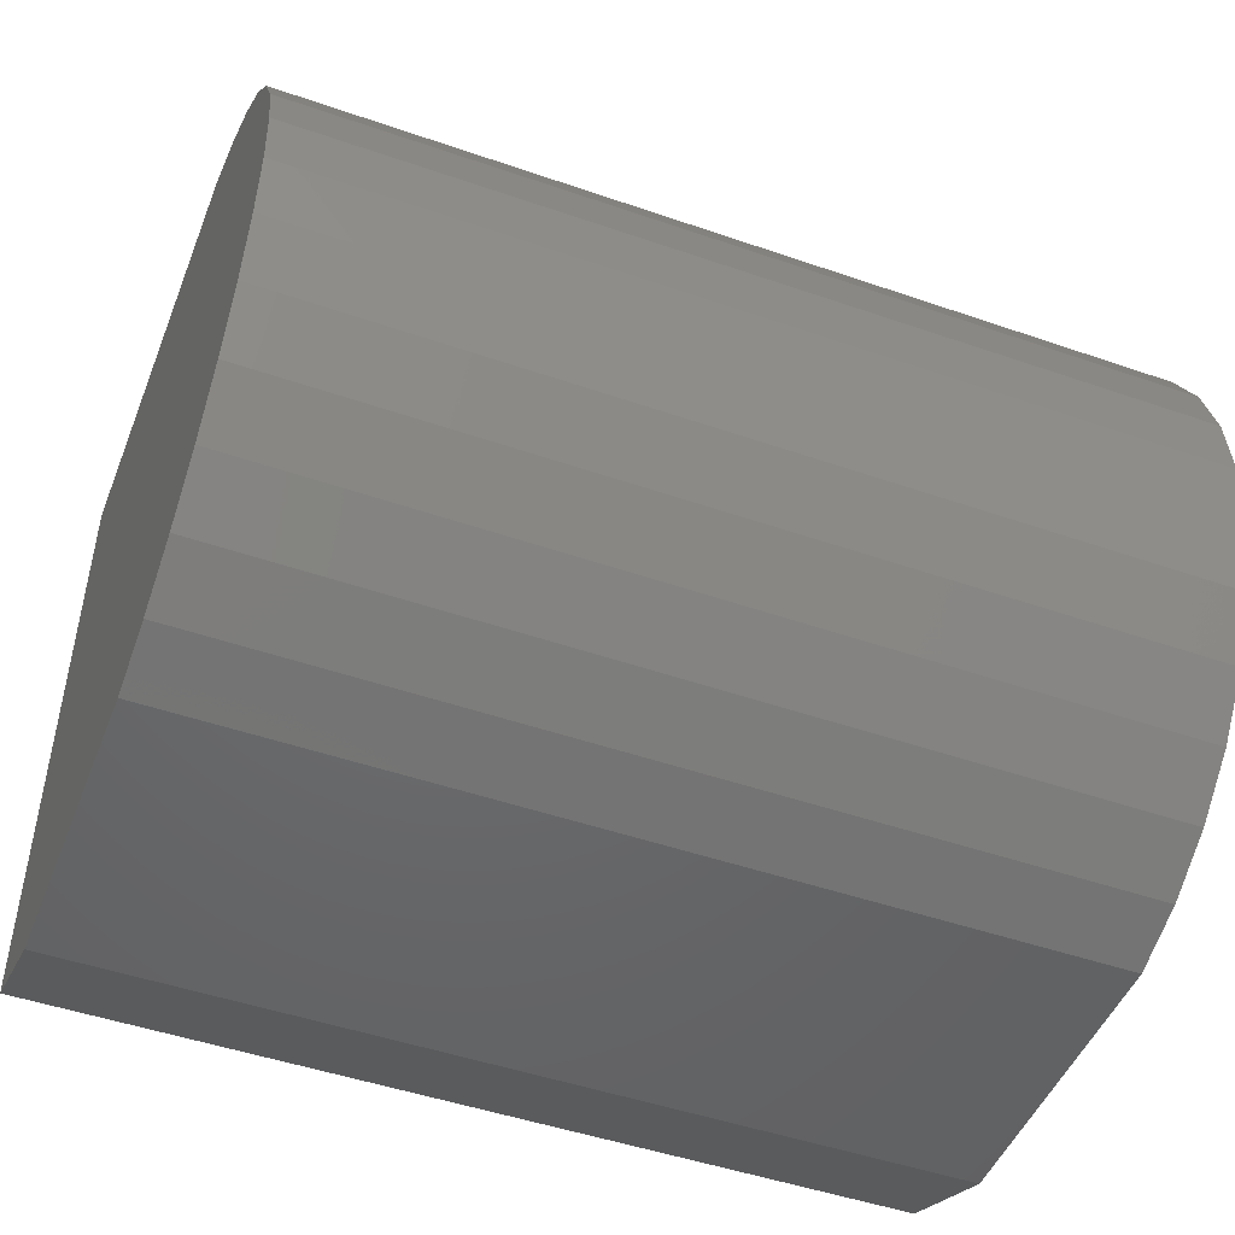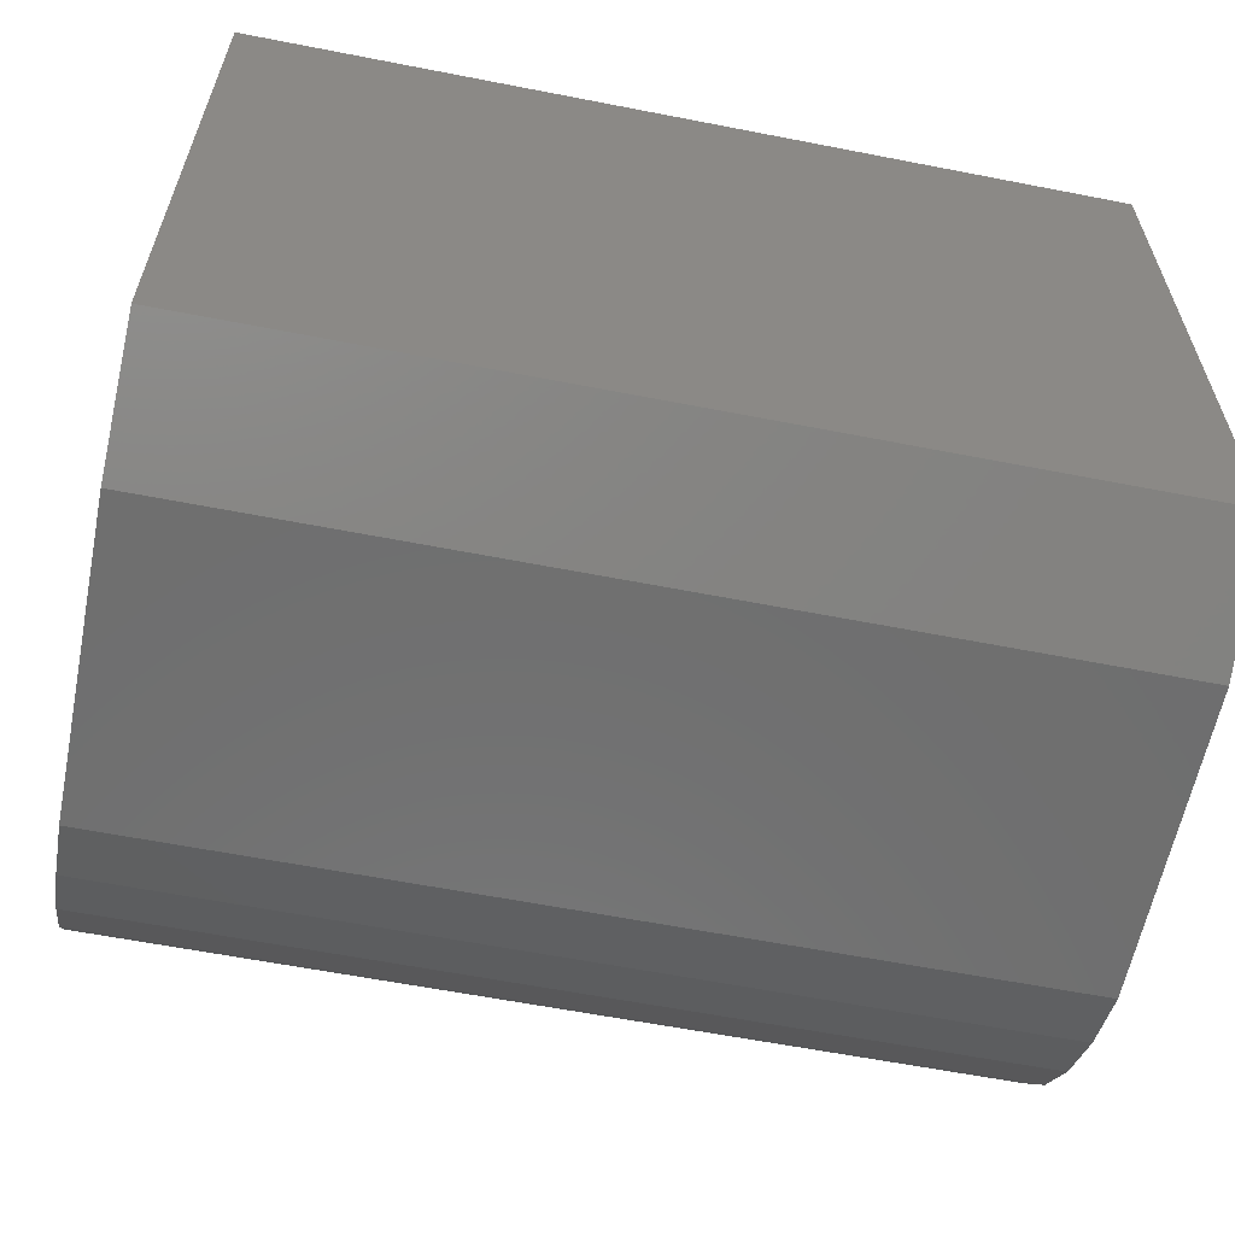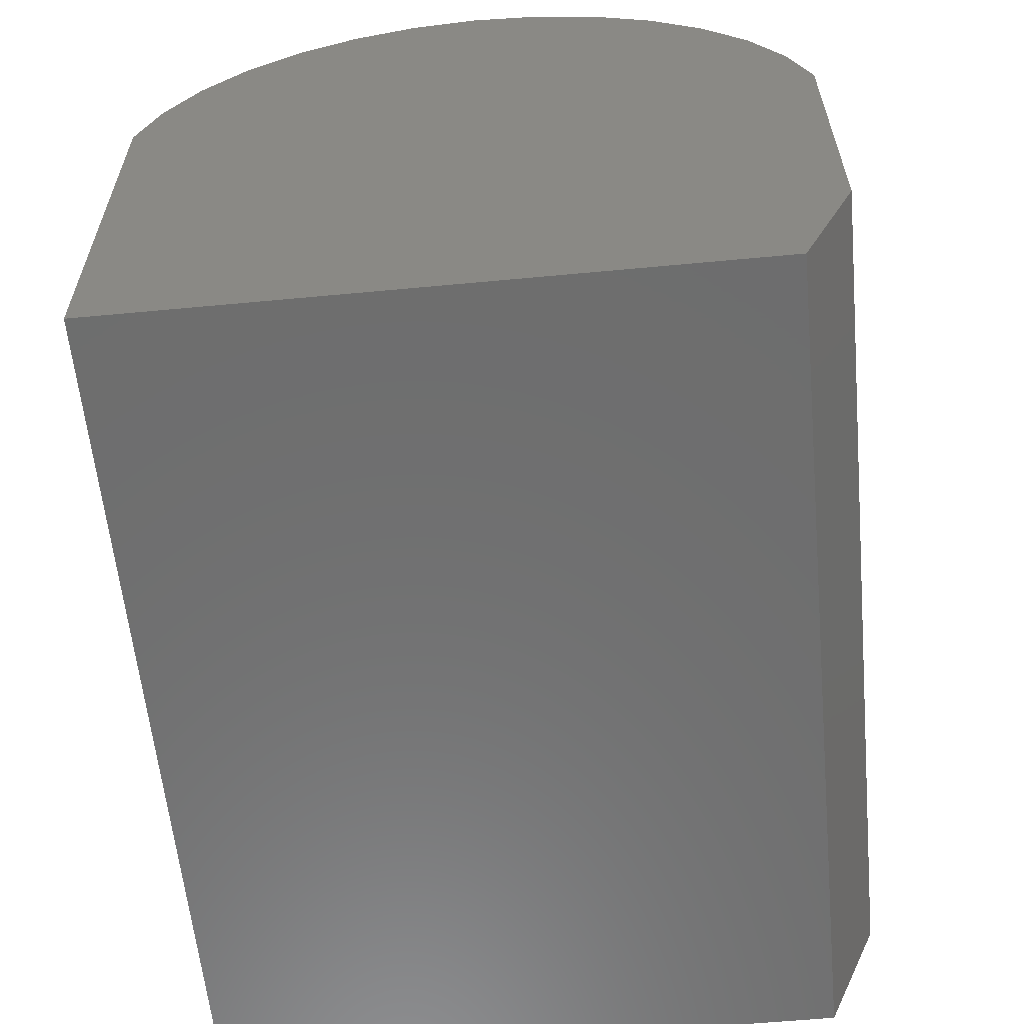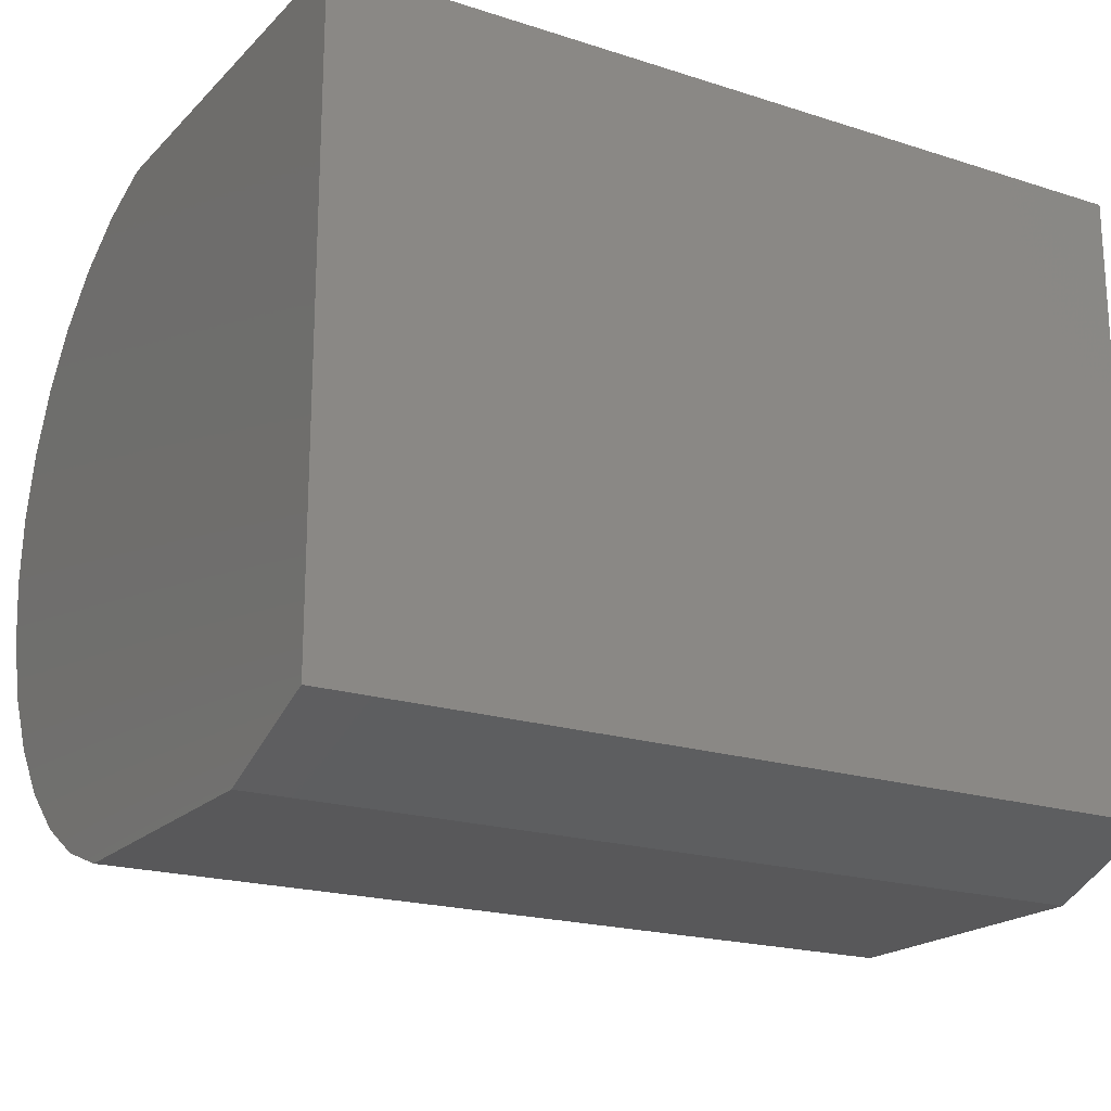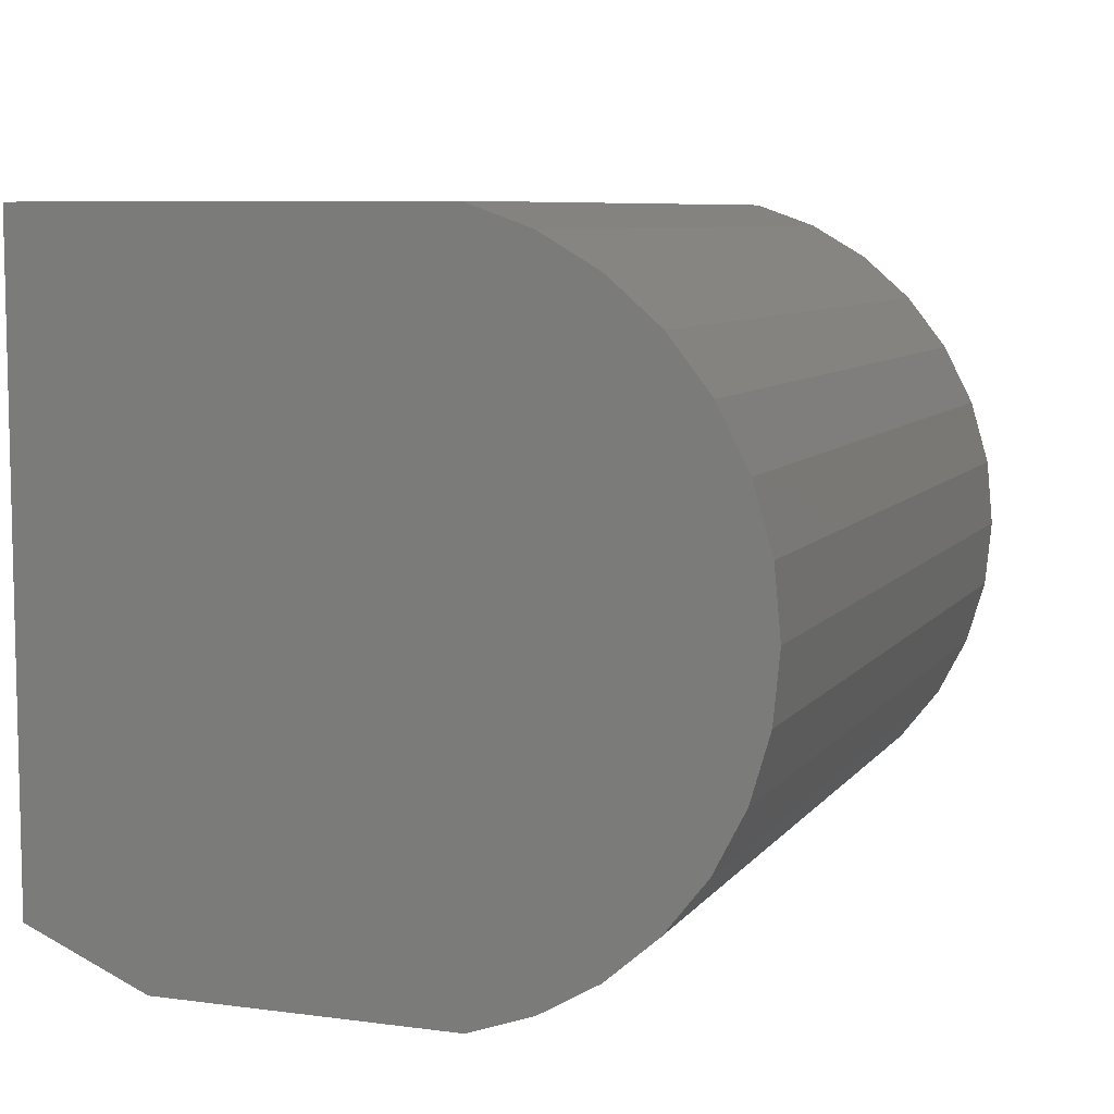
<metadata>
{"format":"stl","ext":"stl","renderer":"f3d","projection":"perspective","resolution":1024,"background":"white","views":[{"elev":-48.2,"azim":-21.2,"up":"+Y"},{"elev":-60.7,"azim":168.7,"up":"+Y"},{"elev":-59.8,"azim":-84.5,"up":"+Z"},{"elev":-19.9,"azim":149.4,"up":"+Y"},{"elev":7.6,"azim":-69.5,"up":"+Y"}]}
</metadata>
<code>
# stl→obj: 36 verts, 68 faces
v 0.75 -0.0617 0.6018
v 0.75 0.05529 0.6018
v 0.75 -0.003207 0.6073
v 0.75 0.1117 0.5853
v 0.75 -0.1181 0.5853
v 0.75 0.164 0.5585
v 0.75 -0.1704 0.5585
v 0.75 0.2103 0.5224
v 0.75 -0.2167 0.5224
v 0.75 0.249 0.4781
v 0.75 -0.2554 0.4781
v 0.75 0.2787 0.4274
v 0.75 -0.2851 0.4274
v 0.75 0.2983 0.372
v 0.75 -0.3047 0.372
v 0.75 0.2983 -3.692e-17
v 0.75 -0.3047 0.1094
v 0.75 -0.2578 -2.87e-18
v 0 -0.003207 0.6073
v 0 0.05529 0.6018
v 0 -0.0617 0.6018
v 0 -0.2578 -2.87e-18
v 0 -0.3047 0.1094
v 0 0.2983 -3.692e-17
v 0 -0.3047 0.372
v 0 0.2983 0.372
v 0 -0.2851 0.4274
v 0 0.2787 0.4274
v 0 -0.2554 0.4781
v 0 0.249 0.4781
v 0 -0.2167 0.5224
v 0 0.2103 0.5224
v 0 -0.1704 0.5585
v 0 0.164 0.5585
v 0 -0.1181 0.5853
v 0 0.1117 0.5853
f 1 2 3
f 2 1 4
f 4 1 5
f 4 5 6
f 6 5 7
f 6 7 8
f 8 7 9
f 8 9 10
f 10 9 11
f 10 11 12
f 12 11 13
f 12 13 14
f 14 13 15
f 14 15 16
f 16 15 17
f 16 17 18
f 19 20 21
f 22 23 24
f 24 23 25
f 24 25 26
f 26 25 27
f 26 27 28
f 28 27 29
f 28 29 30
f 30 29 31
f 30 31 32
f 32 31 33
f 32 33 34
f 34 33 35
f 34 35 36
f 36 35 21
f 36 21 20
f 25 23 15
f 15 23 17
f 22 24 18
f 18 24 16
f 17 23 18
f 18 23 22
f 25 15 27
f 27 15 13
f 27 13 29
f 29 13 11
f 29 11 31
f 31 11 9
f 31 9 33
f 33 9 7
f 33 7 35
f 35 7 5
f 35 5 21
f 21 5 1
f 21 1 19
f 19 1 3
f 19 3 20
f 20 3 2
f 20 2 36
f 36 2 4
f 36 4 34
f 34 4 6
f 34 6 32
f 32 6 8
f 32 8 30
f 30 8 10
f 30 10 28
f 28 10 12
f 28 12 26
f 26 12 14
f 24 26 16
f 16 26 14

</code>
